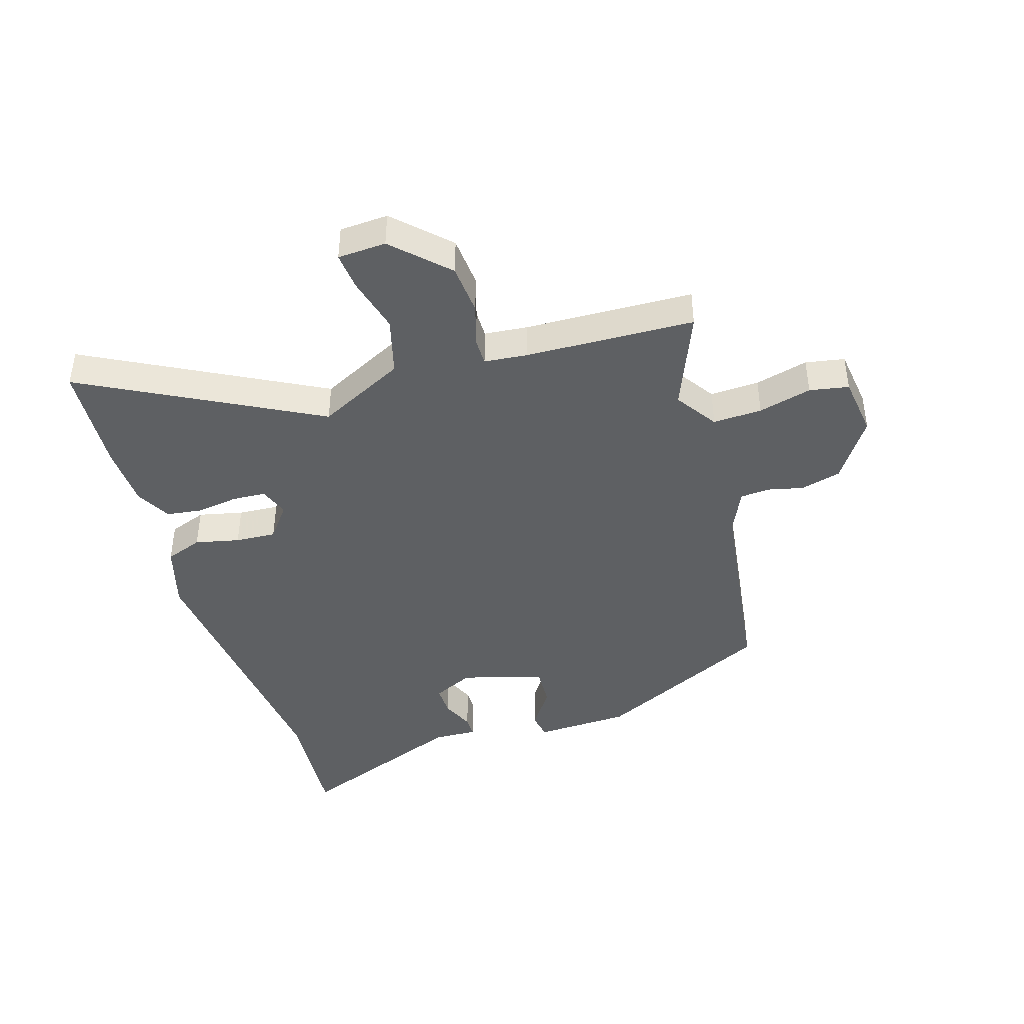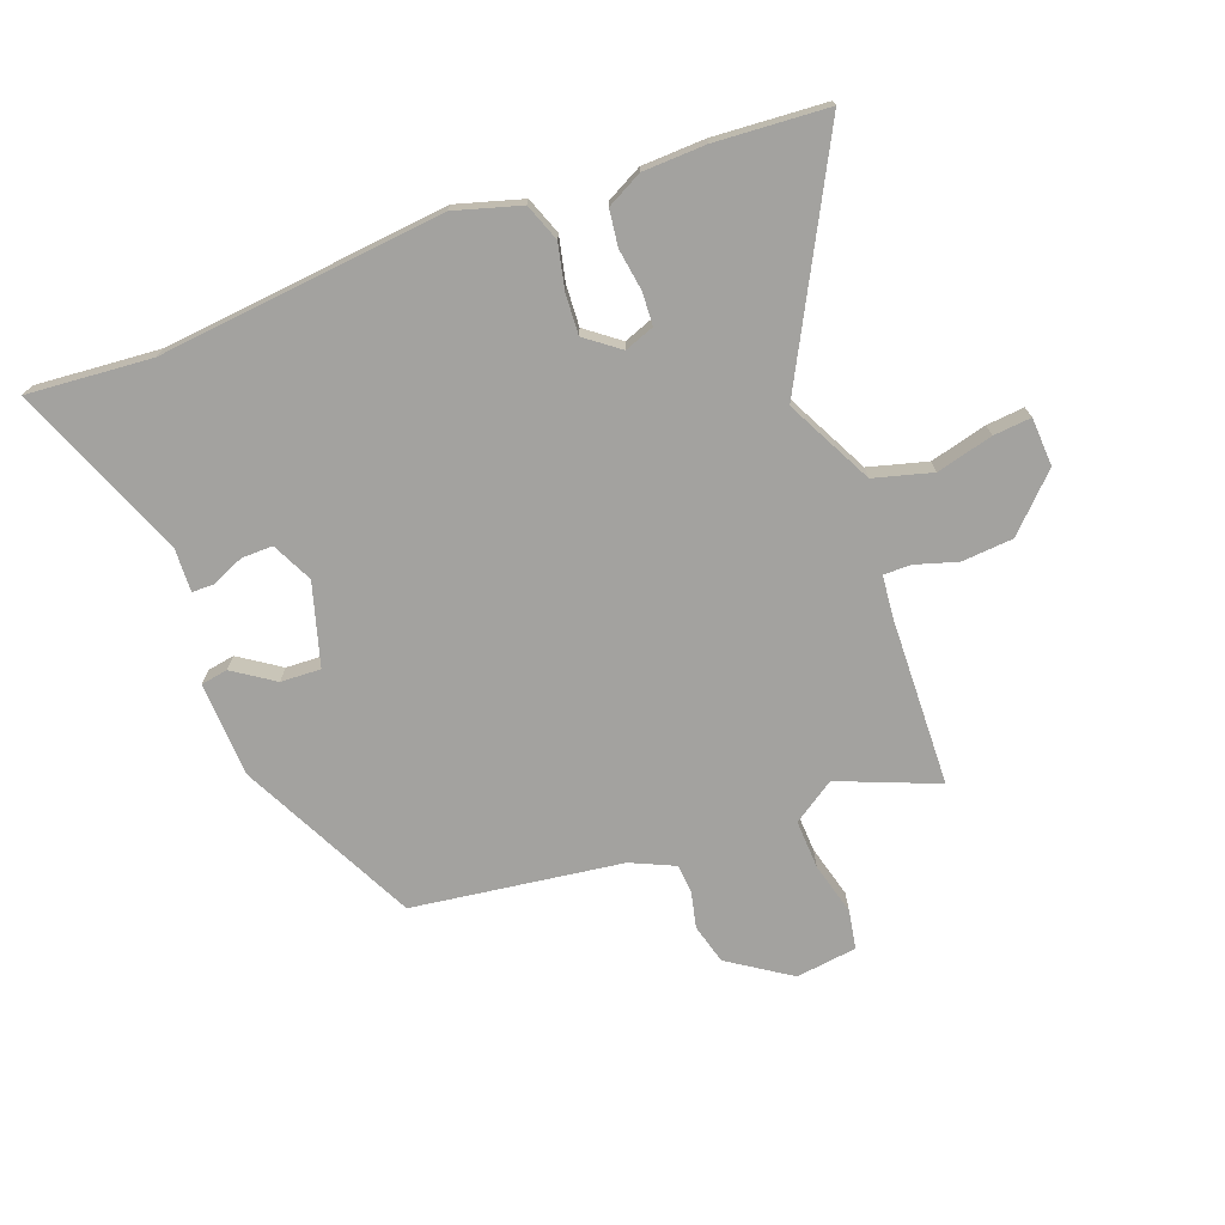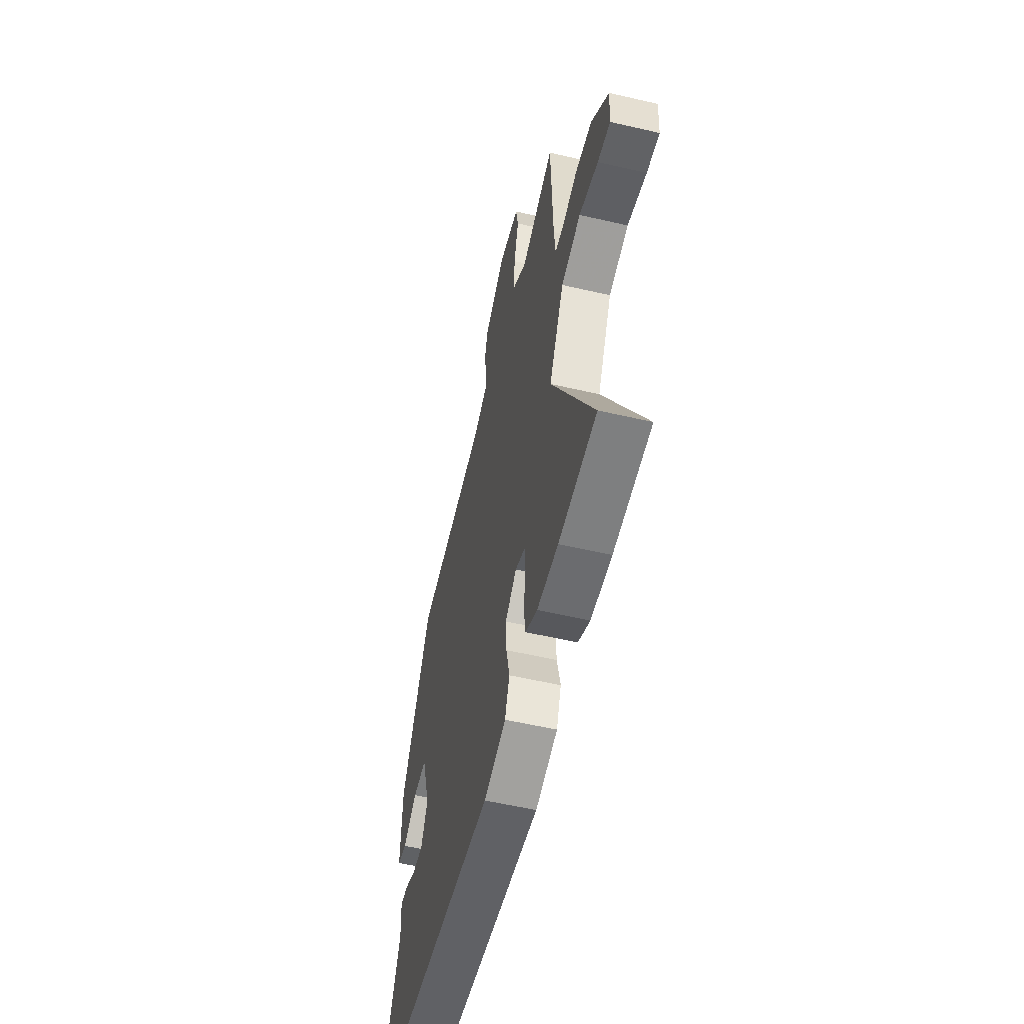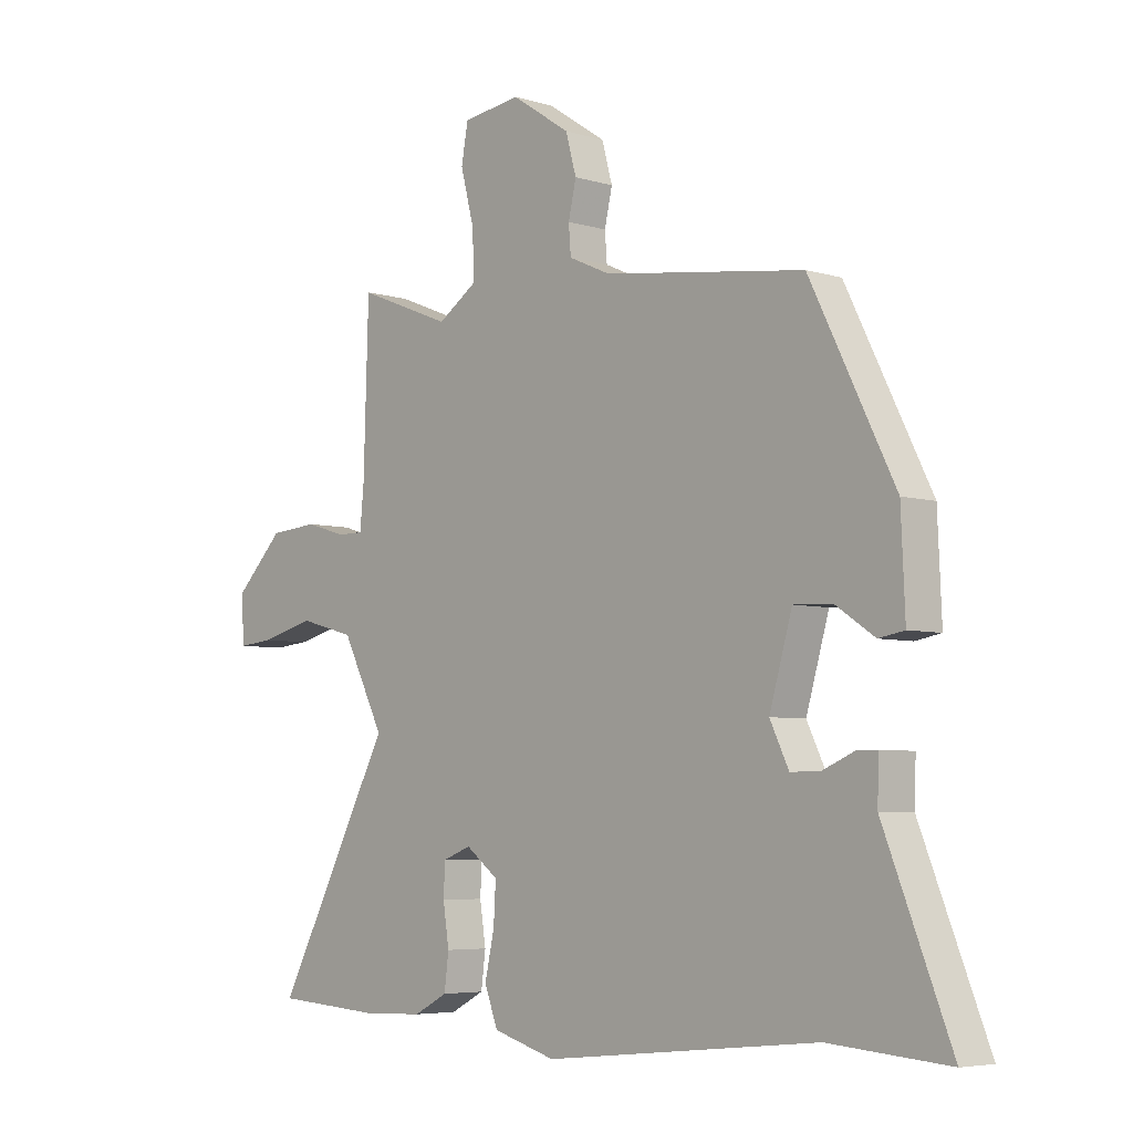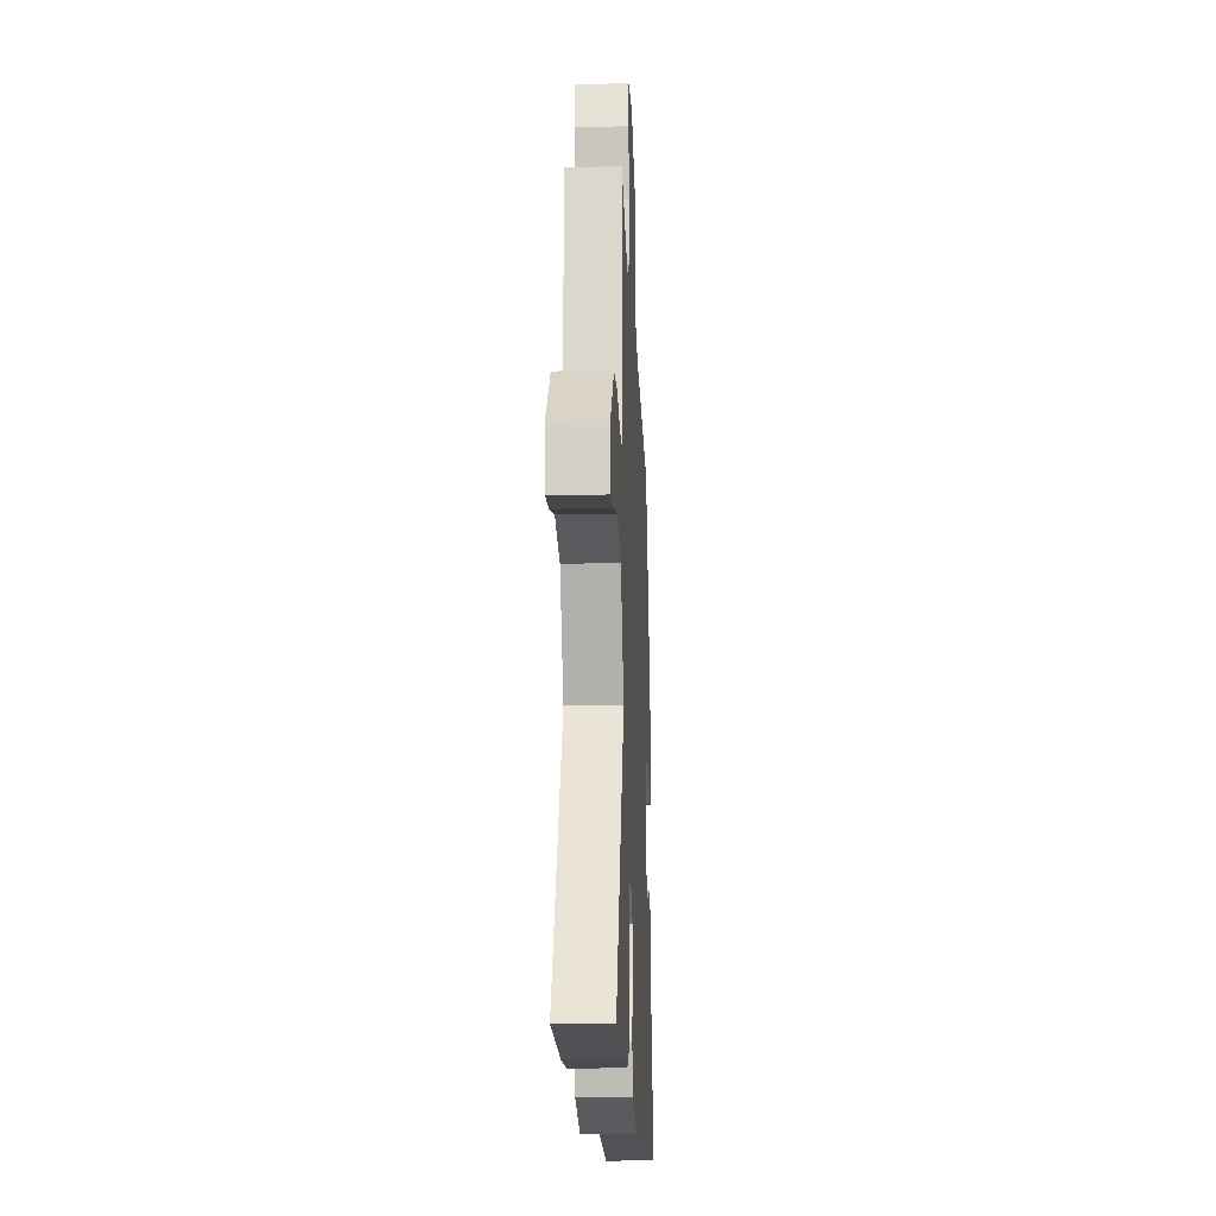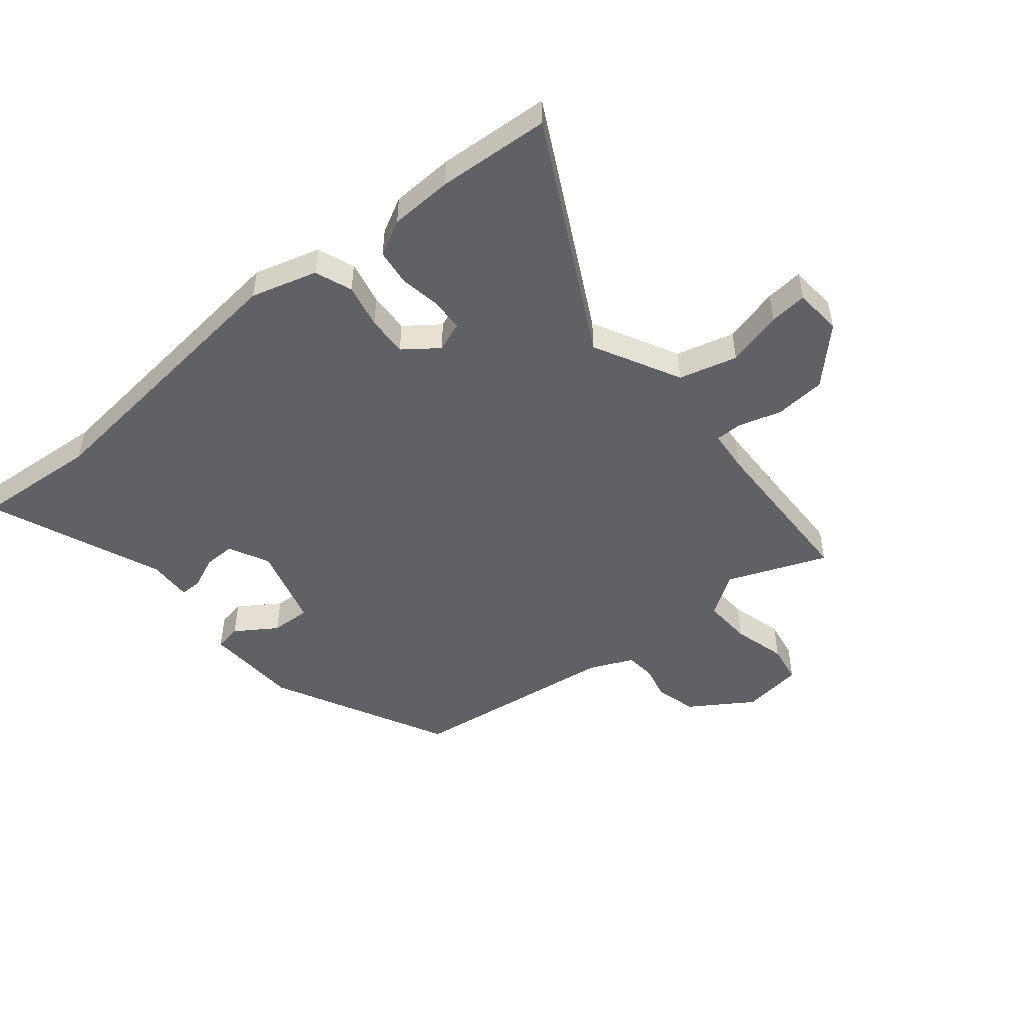
<metadata>
{"format":"obj","ext":"obj","renderer":"f3d","projection":"perspective","resolution":1024,"background":"white","views":[{"elev":-42.3,"azim":-73.0,"up":"+Y"},{"elev":-72.5,"azim":-159.6,"up":"+Y"},{"elev":-55.8,"azim":-103.7,"up":"+Z"},{"elev":-5.4,"azim":46.9,"up":"+Z"},{"elev":-16.1,"azim":-87.4,"up":"+Z"},{"elev":-49.0,"azim":-140.3,"up":"+Y"}]}
</metadata>
<code>
v -0.498 0.07 -0.5
v -0.691 0.07 -0.487
v -0.481 0.07 -0.089
v -0.557 0.07 0.06
v -0.657 0.07 0.087
v -0.754 0.07 0.062
v -0.819 0.07 0.056
v -0.824 0.07 0.139
v -0.736 0.07 0.228
v -0.648 0.07 0.235
v -0.575 0.07 0.213
v -0.528 0.07 0.213
v -0.521 0.07 0.287
v -0.512 0.07 0.576
v -0.342 0.07 0.508
v -0.27 0.07 0.556
v -0.274 0.07 0.64
v -0.298 0.07 0.731
v -0.286 0.07 0.798
v -0.181 0.07 0.812
v -0.075 0.07 0.742
v -0.056 0.07 0.673
v -0.07 0.07 0.612
v -0.066 0.07 0.561
v 0.009 0.07 0.527
v 0.37 0.07 0.478
v 0.521 0.07 0.175
v 0.528 0.07 0.011
v 0.482 0.07 0.003
v 0.412 0.07 0.05
v 0.343 0.07 0.053
v 0.302 0.07 -0.088
v 0.336 0.07 -0.158
v 0.39 0.07 -0.157
v 0.446 0.07 -0.133
v 0.483 0.07 -0.133
v 0.48 0.07 -0.208
v 0.6 0.07 -0.508
v 0.387 0.07 -0.491
v -0.104 0.07 -0.542
v -0.217 0.07 -0.509
v -0.241 0.07 -0.445
v -0.224 0.07 -0.369
v -0.22 0.07 -0.299
v -0.278 0.07 -0.255
v -0.329 0.07 -0.274
v -0.332 0.07 -0.331
v -0.321 0.07 -0.402
v -0.329 0.07 -0.464
v -0.39 0.07 -0.496
v -0.498 0 -0.5
v -0.691 0 -0.487
v -0.481 0 -0.089
v -0.557 0 0.06
v -0.657 0 0.087
v -0.754 0 0.062
v -0.819 0 0.056
v -0.824 0 0.139
v -0.736 0 0.228
v -0.648 0 0.235
v -0.575 0 0.213
v -0.528 0 0.213
v -0.521 0 0.287
v -0.512 0 0.576
v -0.342 0 0.508
v -0.27 0 0.556
v -0.274 0 0.64
v -0.298 0 0.731
v -0.286 0 0.798
v -0.181 0 0.812
v -0.075 0 0.742
v -0.056 0 0.673
v -0.07 0 0.612
v -0.066 0 0.561
v 0.009 0 0.527
v 0.37 0 0.478
v 0.521 0 0.175
v 0.528 0 0.011
v 0.482 0 0.003
v 0.412 0 0.05
v 0.343 0 0.053
v 0.302 0 -0.088
v 0.336 0 -0.158
v 0.39 0 -0.157
v 0.446 0 -0.133
v 0.483 0 -0.133
v 0.48 0 -0.208
v 0.6 0 -0.508
v 0.387 0 -0.491
v -0.104 0 -0.542
v -0.217 0 -0.509
v -0.241 0 -0.445
v -0.224 0 -0.369
v -0.22 0 -0.299
v -0.278 0 -0.255
v -0.329 0 -0.274
v -0.332 0 -0.331
v -0.321 0 -0.402
v -0.329 0 -0.464
v -0.39 0 -0.496
f 47 48 49 50
f 46 47 50 1
f 40 41 42 43
f 39 40 43 44
f 37 38 39 44
f 34 35 36 37
f 33 34 37 44
f 32 33 44 45
f 27 28 29 30
f 25 26 27 30
f 24 25 30 31
f 20 21 22 23
f 20 23 24
f 17 18 19 20
f 16 17 20 24
f 15 16 24 31
f 13 14 15 31
f 8 9 10 11
f 8 11 12
f 5 6 7 8
f 4 5 8 12
f 3 4 12
f 46 1 2 3
f 45 46 3 12
f 31 32 45
f 12 13 31 45
f 100 99 98 97
f 51 100 97 96
f 93 92 91 90
f 94 93 90 89
f 94 89 88 87
f 87 86 85 84
f 94 87 84 83
f 95 94 83 82
f 80 79 78 77
f 80 77 76 75
f 81 80 75 74
f 73 72 71 70
f 74 73 70
f 70 69 68 67
f 74 70 67 66
f 81 74 66 65
f 81 65 64 63
f 61 60 59 58
f 62 61 58
f 58 57 56 55
f 62 58 55 54
f 62 54 53
f 53 52 51 96
f 62 53 96 95
f 95 82 81
f 95 81 63 62
f 1 51 52 2
f 2 52 53 3
f 3 53 54 4
f 4 54 55 5
f 5 55 56 6
f 6 56 57 7
f 7 57 58 8
f 8 58 59 9
f 9 59 60 10
f 10 60 61 11
f 11 61 62 12
f 12 62 63 13
f 13 63 64 14
f 14 64 65 15
f 15 65 66 16
f 16 66 67 17
f 17 67 68 18
f 18 68 69 19
f 19 69 70 20
f 20 70 71 21
f 21 71 72 22
f 22 72 73 23
f 23 73 74 24
f 24 74 75 25
f 25 75 76 26
f 26 76 77 27
f 27 77 78 28
f 28 78 79 29
f 29 79 80 30
f 30 80 81 31
f 31 81 82 32
f 32 82 83 33
f 33 83 84 34
f 34 84 85 35
f 35 85 86 36
f 36 86 87 37
f 37 87 88 38
f 38 88 89 39
f 39 89 90 40
f 40 90 91 41
f 41 91 92 42
f 42 92 93 43
f 43 93 94 44
f 44 94 95 45
f 45 95 96 46
f 46 96 97 47
f 47 97 98 48
f 48 98 99 49
f 49 99 100 50
f 50 100 51 1

</code>
